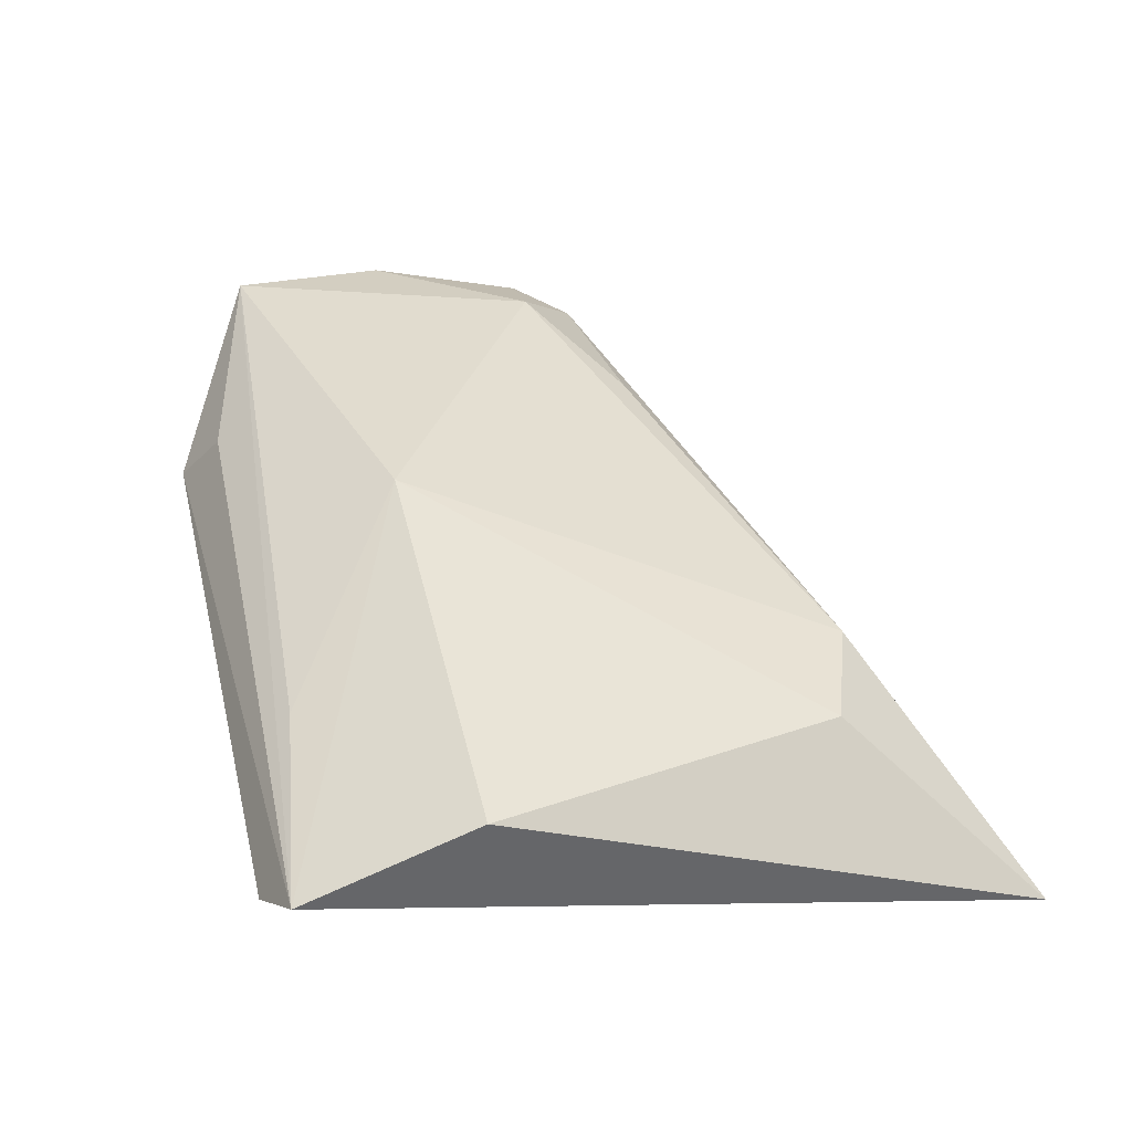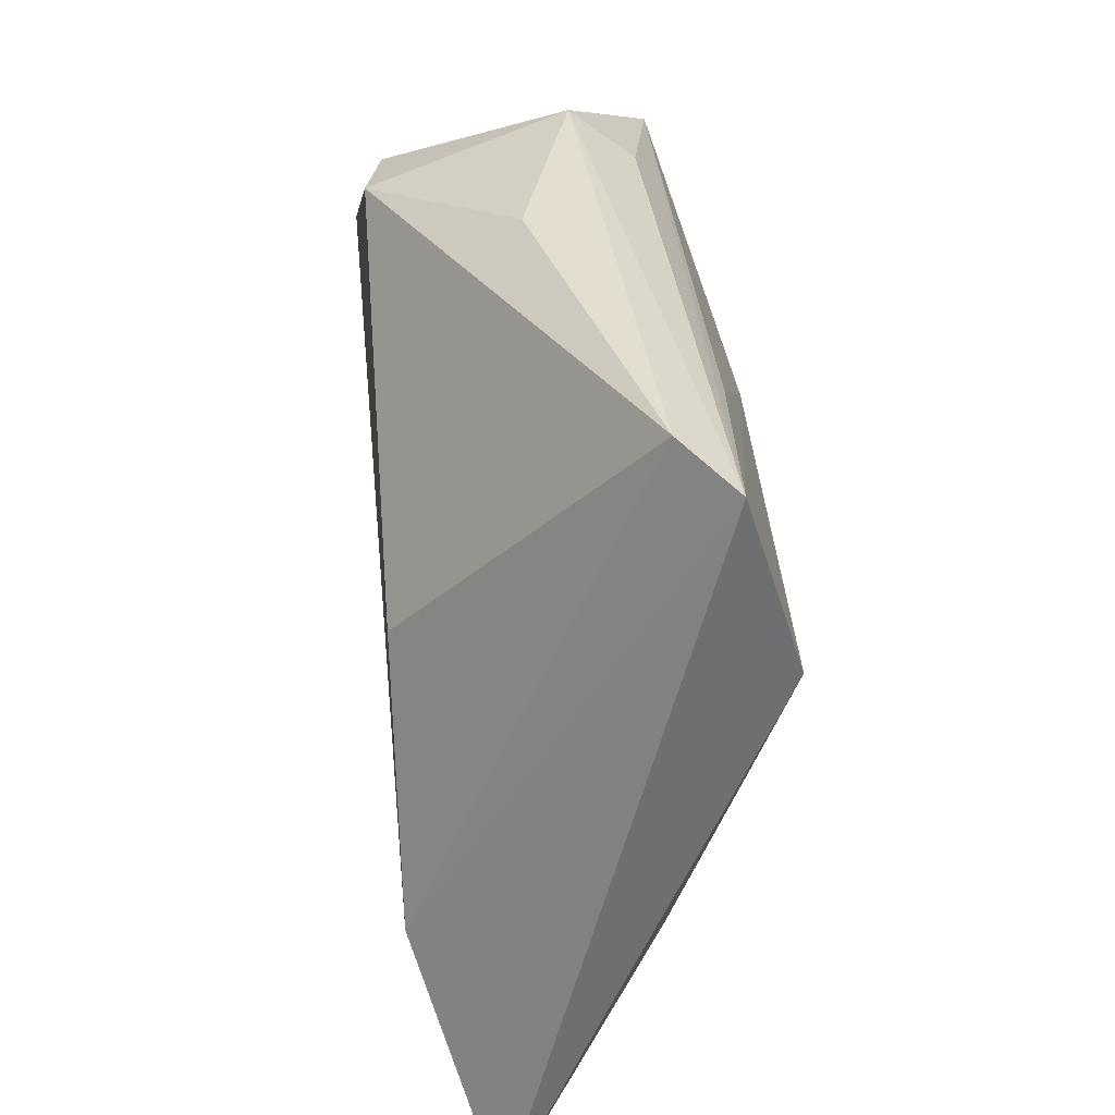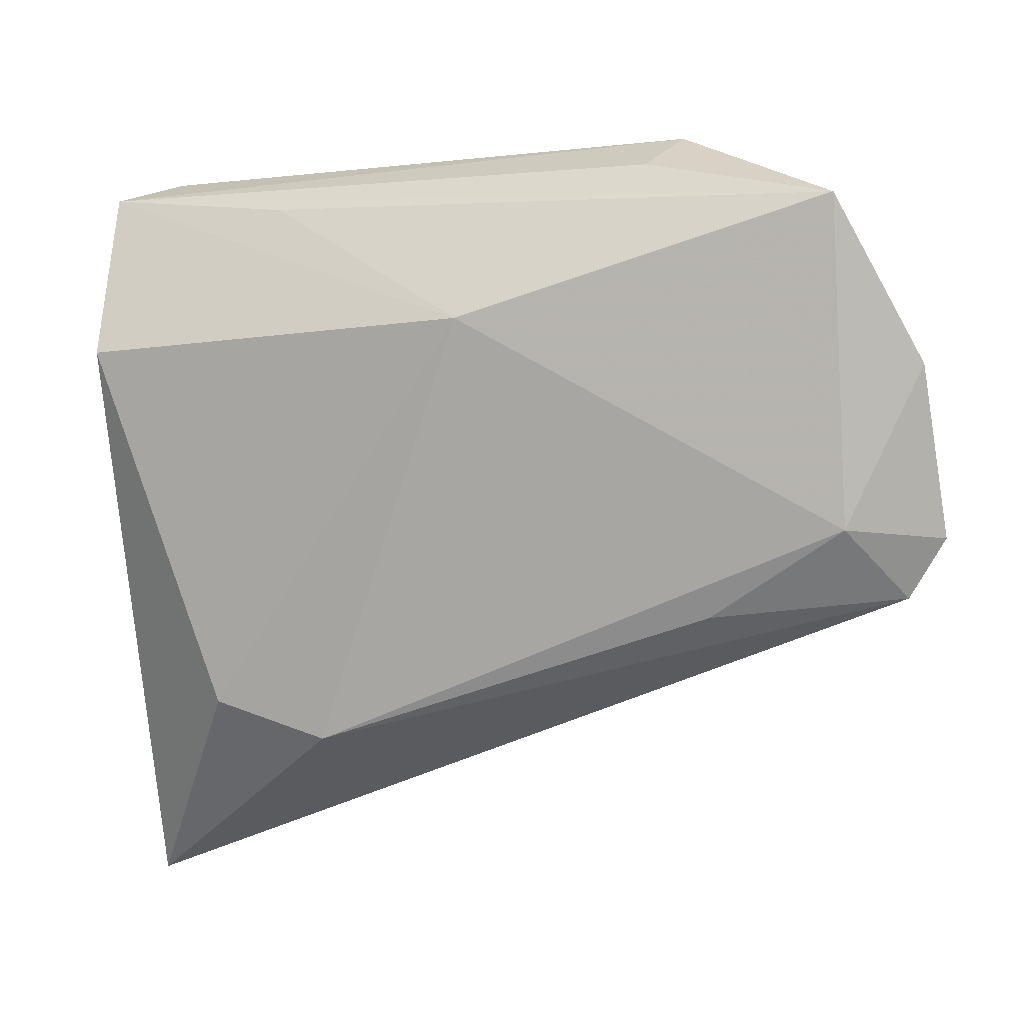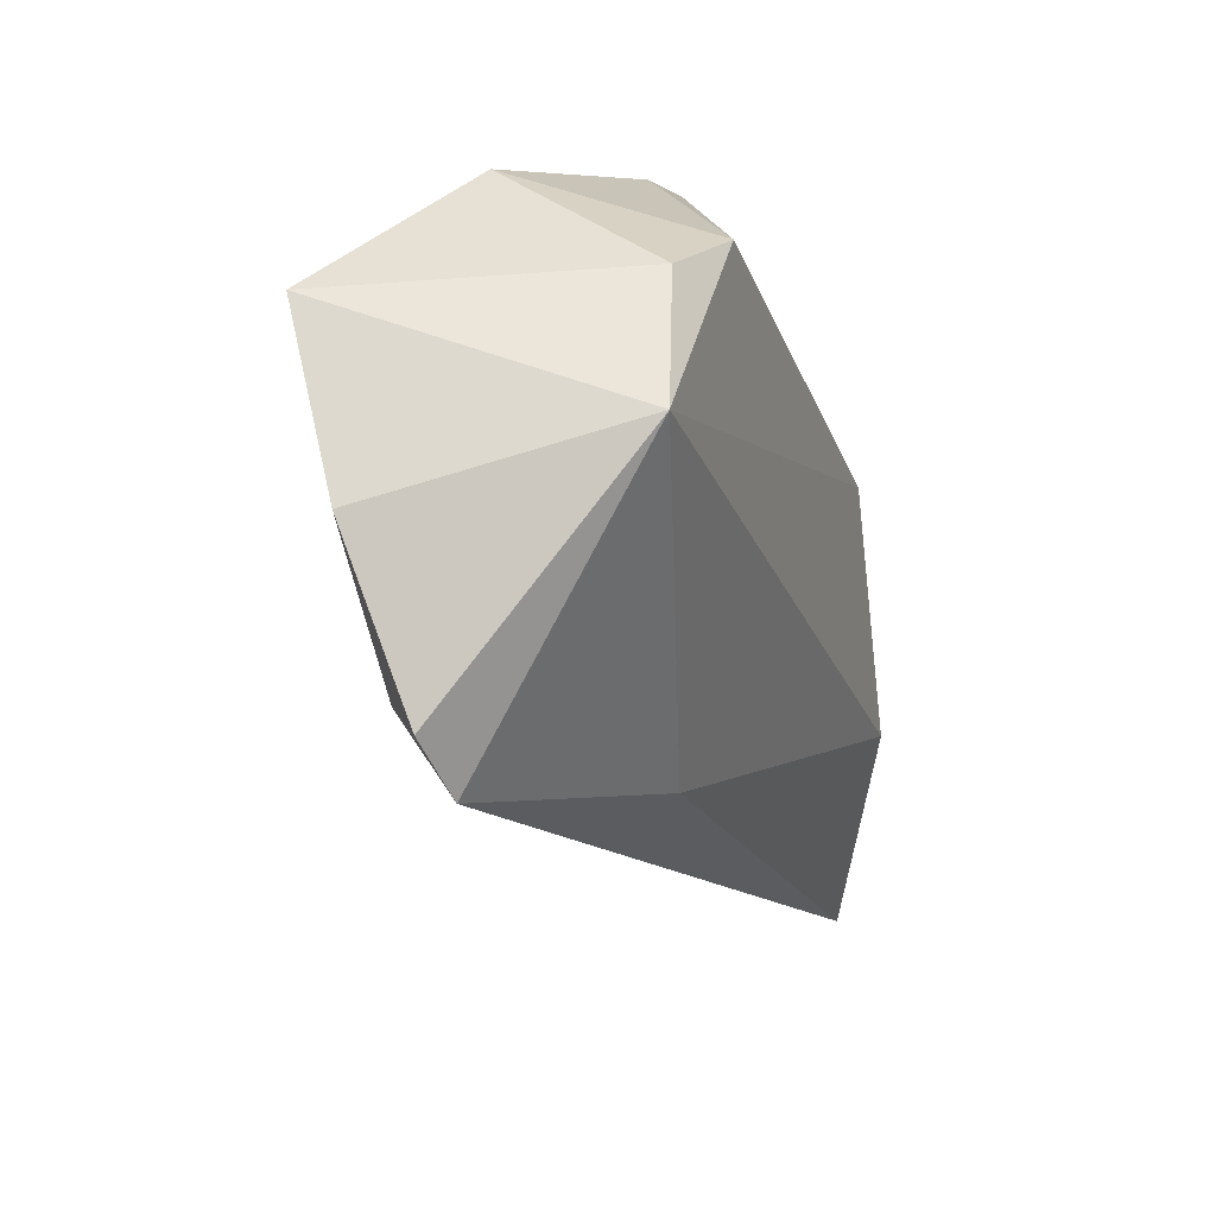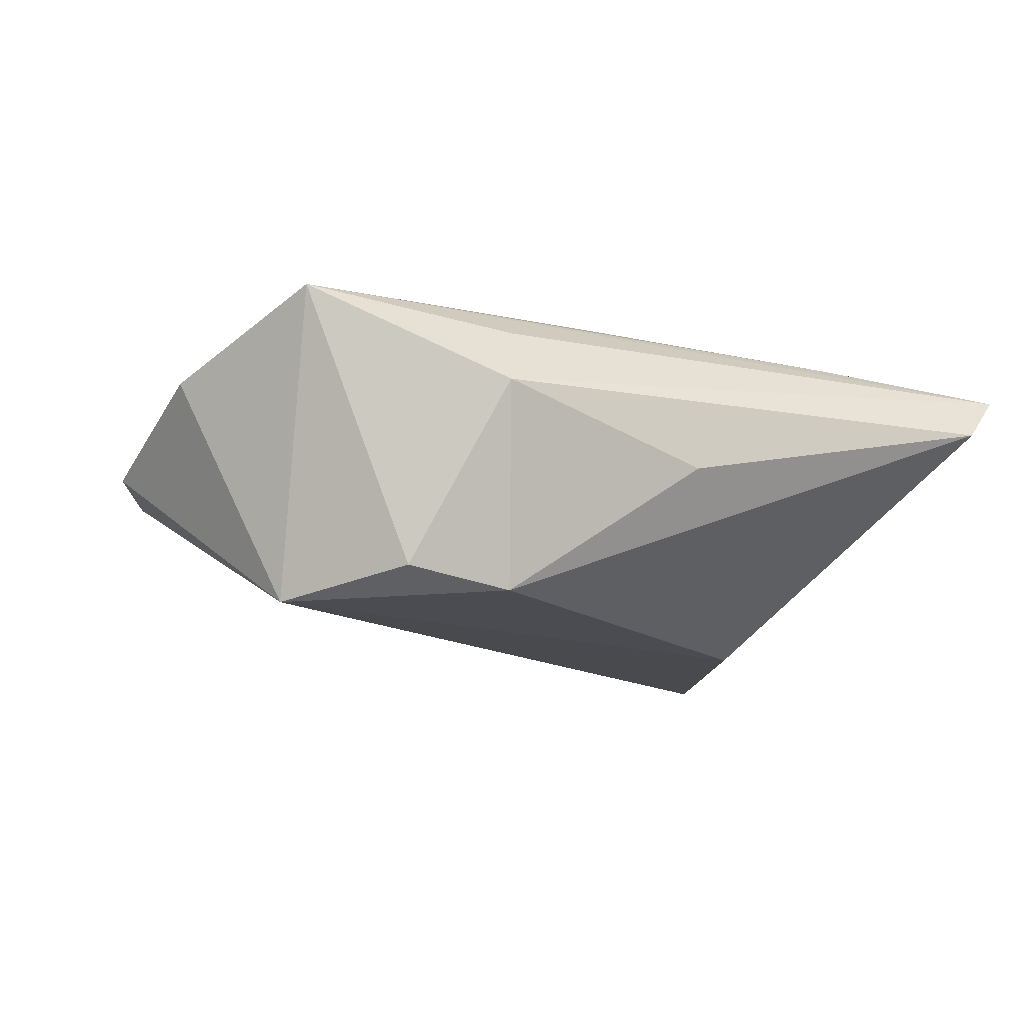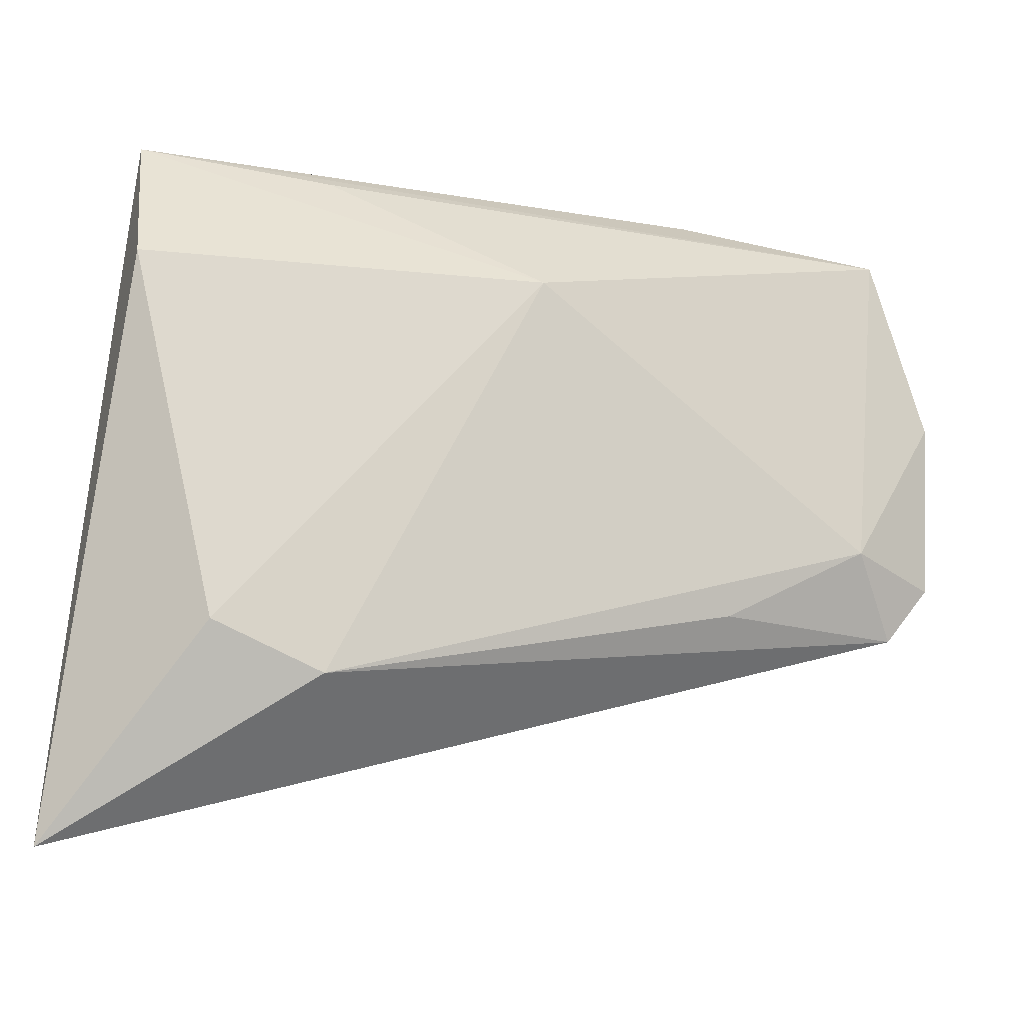
<metadata>
{"format":"obj","ext":"obj","renderer":"f3d","projection":"perspective","resolution":1024,"background":"white","views":[{"elev":48.0,"azim":-103.6,"up":"+Z"},{"elev":35.7,"azim":-96.0,"up":"+Y"},{"elev":-7.3,"azim":20.0,"up":"+Y"},{"elev":6.4,"azim":109.0,"up":"+Y"},{"elev":-13.4,"azim":152.1,"up":"+Z"},{"elev":-32.3,"azim":-10.6,"up":"+Y"}]}
</metadata>
<code>
v 0.05117 -0.02034 -0.001185
v 0.04513 0.01325 -0.01823
v -0.04464 0.03154 0.01267
v 0.05514 0.004926 0.008335
v 0.004002 0.01128 0.02115
v -0.03881 0.0345 0.007029
v 0.00232 0.0345 -0.002283
v 0.0195 -0.02431 -0.01118
v 0.04692 0.02332 0.01629
v 0.02355 0.02793 -0.01743
v 0.03496 0.0256 -0.01519
v -0.02136 0.02782 0.01469
v -0.04357 0.0109 0.01912
v -0.04818 -0.05175 -0.009825
v -0.02218 0.002388 -0.01823
v -0.03444 -0.02666 -0.01819
v 0.04564 -0.01323 0.007189
v 0.02929 -0.02245 0.005005
v 0.05591 -0.01382 0.0006756
v 0.02413 0.02975 0.0121
v -0.03147 -0.03124 0.00901
v -0.01832 -0.03586 0.007156
v 0.02679 0.0345 0.005041
f 2 15 10
f 2 19 1
f 4 19 2
f 13 3 14
f 14 21 13
f 3 23 6
f 10 15 6
f 1 19 17
f 17 19 4
f 8 1 14
f 8 2 1
f 15 2 16
f 16 6 15
f 16 8 14
f 2 8 16
f 14 3 16
f 3 6 16
f 10 23 11
f 11 2 10
f 9 11 23
f 9 17 4
f 4 2 9
f 2 11 9
f 7 23 10
f 10 6 7
f 7 6 23
f 14 1 22
f 22 21 14
f 20 23 3
f 3 9 20
f 20 9 23
f 12 9 3
f 1 17 18
f 18 22 1
f 17 22 18
f 5 22 17
f 17 9 5
f 21 22 5
f 9 12 5
f 5 13 21
f 3 13 5
f 5 12 3

</code>
